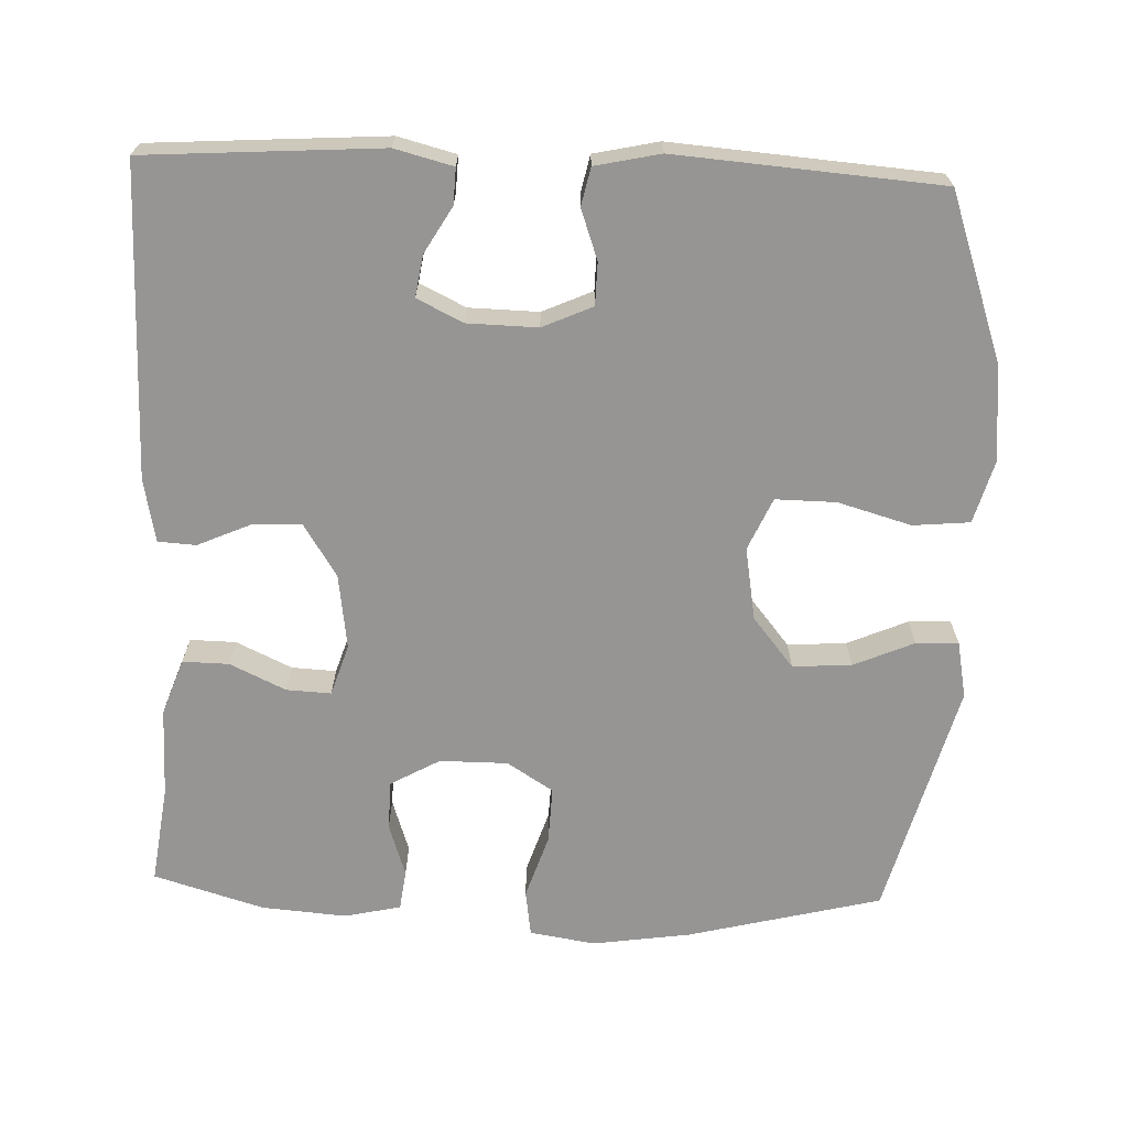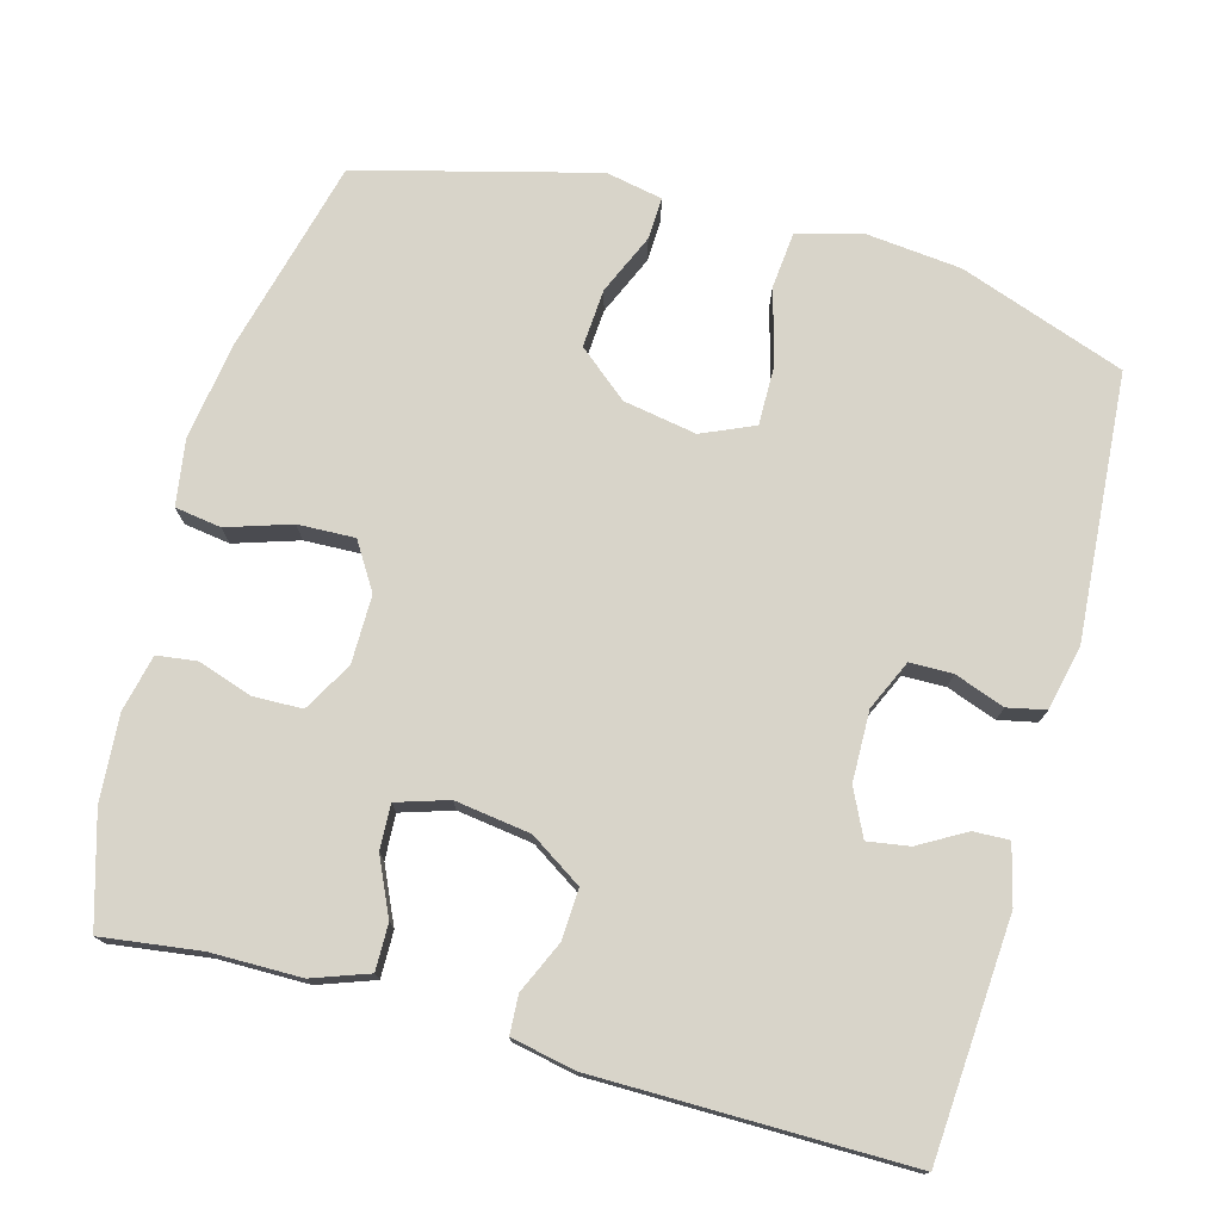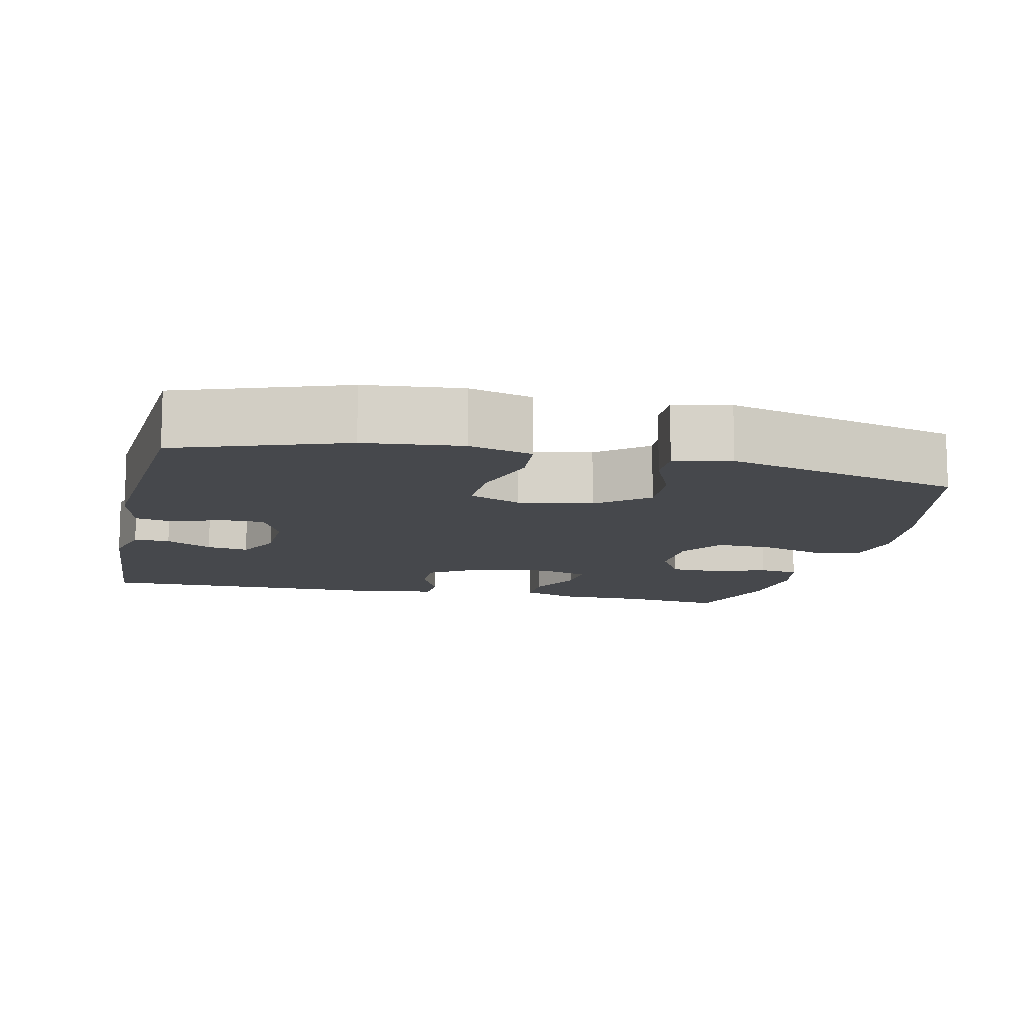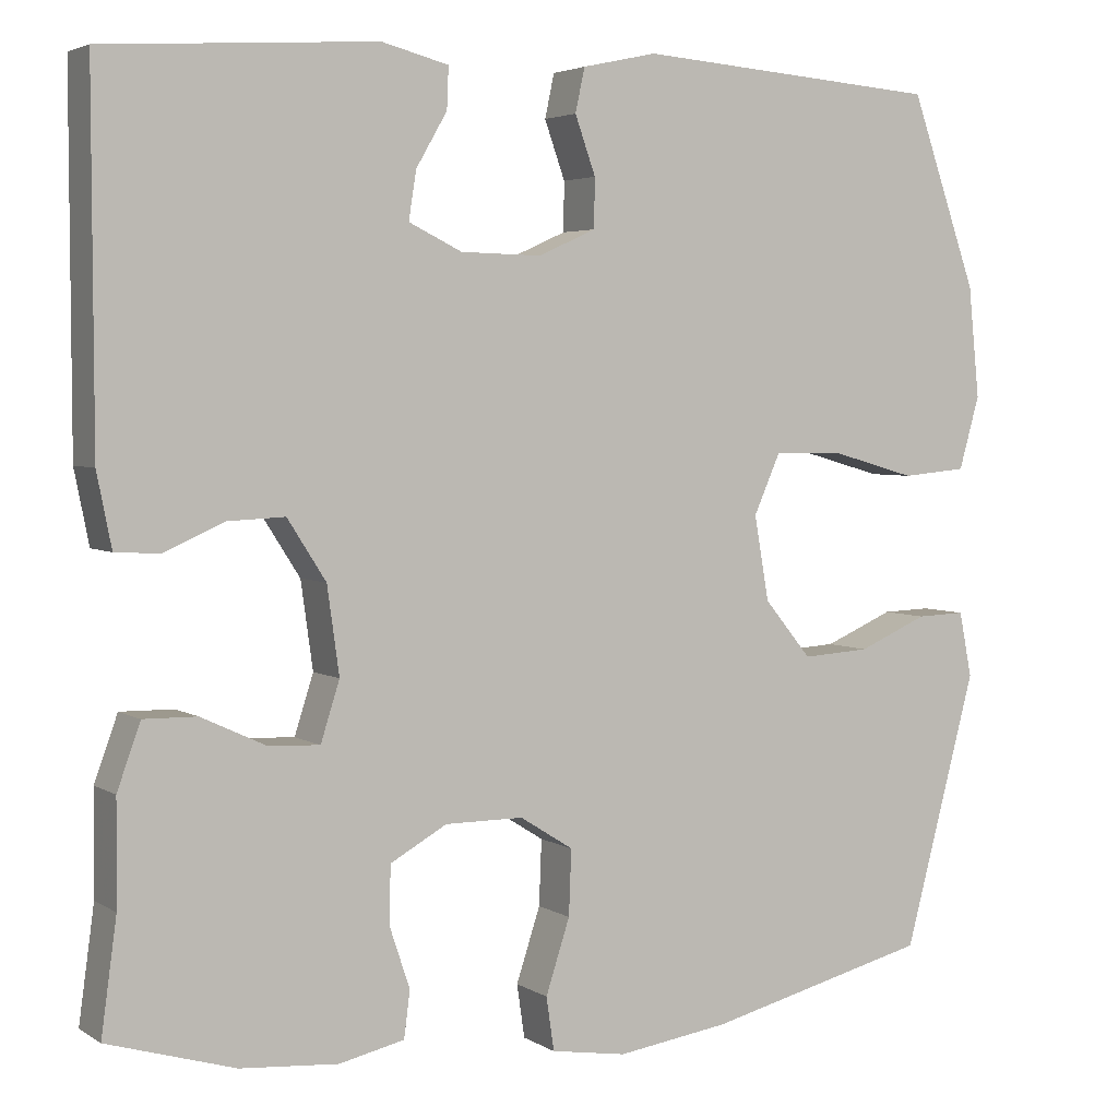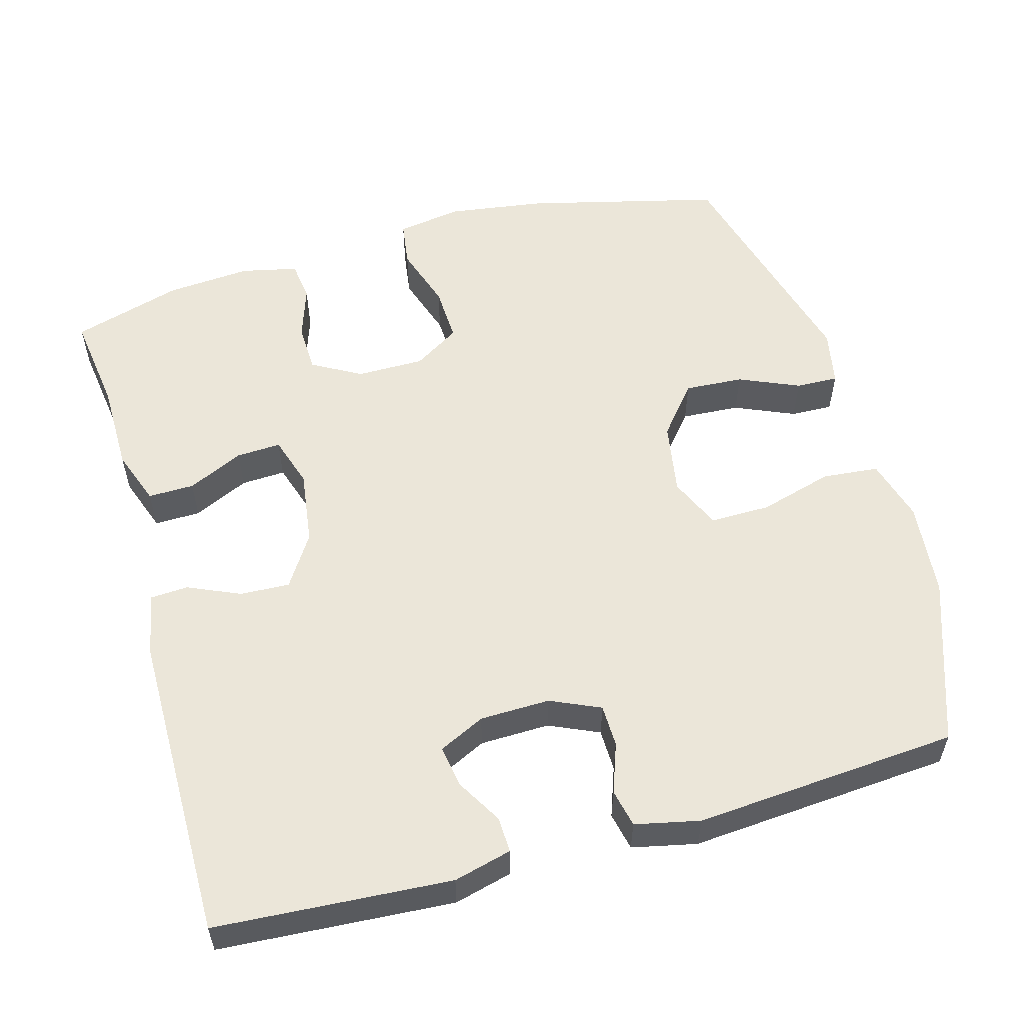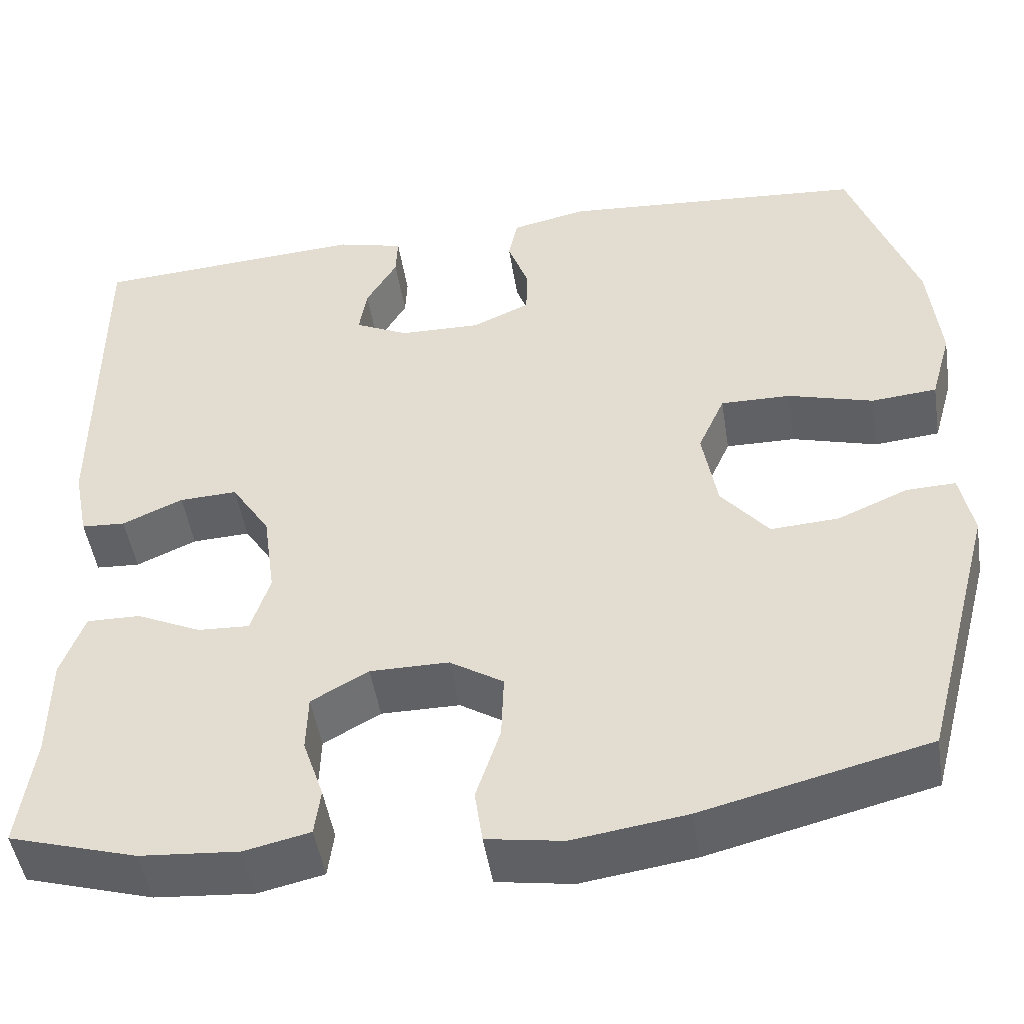
<metadata>
{"format":"obj","ext":"obj","renderer":"f3d","projection":"perspective","resolution":1024,"background":"white","views":[{"elev":-67.6,"azim":-2.2,"up":"+Y"},{"elev":75.3,"azim":-74.5,"up":"+Y"},{"elev":-11.3,"azim":77.2,"up":"+Y"},{"elev":3.8,"azim":-28.4,"up":"+Z"},{"elev":55.8,"azim":-15.7,"up":"+Y"},{"elev":-48.0,"azim":8.9,"up":"+Z"}]}
</metadata>
<code>
v -0.5 0.07 -0.5
v -0.482 0.07 -0.368
v -0.481 0.07 -0.248
v -0.454 0.07 -0.173
v -0.392 0.07 -0.174
v -0.317 0.07 -0.209
v -0.257 0.07 -0.212
v -0.235 0.07 -0.143
v -0.249 0.07 -0.042
v -0.294 0.07 0.028
v -0.361 0.07 0.025
v -0.431 0.07 -0.006
v -0.482 0.07 -0.003
v -0.499 0.07 0.082
v -0.5 0.07 0.5
v -0.184 0.07 0.521
v -0.106 0.07 0.501
v -0.108 0.07 0.453
v -0.144 0.07 0.391
v -0.153 0.07 0.335
v -0.091 0.07 0.305
v 0.003 0.07 0.303
v 0.07 0.07 0.333
v 0.071 0.07 0.39
v 0.047 0.07 0.457
v 0.058 0.07 0.508
v 0.145 0.07 0.527
v 0.5 0.07 0.5
v 0.578 0.07 0.278
v 0.591 0.07 0.149
v 0.567 0.07 0.064
v 0.491 0.07 0.057
v 0.392 0.07 0.085
v 0.311 0.07 0.086
v 0.28 0.07 0.016
v 0.297 0.07 -0.082
v 0.352 0.07 -0.149
v 0.431 0.07 -0.144
v 0.512 0.07 -0.109
v 0.569 0.07 -0.107
v 0.584 0.07 -0.183
v 0.5 0.07 -0.5
v 0.239 0.07 -0.565
v 0.108 0.07 -0.584
v 0.02 0.07 -0.57
v 0.011 0.07 -0.508
v 0.039 0.07 -0.422
v 0.042 0.07 -0.346
v -0.02 0.07 -0.307
v -0.111 0.07 -0.307
v -0.177 0.07 -0.344
v -0.179 0.07 -0.41
v -0.155 0.07 -0.482
v -0.162 0.07 -0.536
v -0.238 0.07 -0.553
v -0.352 0.07 -0.544
v -0.5 0 -0.5
v -0.482 0 -0.368
v -0.481 0 -0.248
v -0.454 0 -0.173
v -0.392 0 -0.174
v -0.317 0 -0.209
v -0.257 0 -0.212
v -0.235 0 -0.143
v -0.249 0 -0.042
v -0.294 0 0.028
v -0.361 0 0.025
v -0.431 0 -0.006
v -0.482 0 -0.003
v -0.499 0 0.082
v -0.5 0 0.5
v -0.184 0 0.521
v -0.106 0 0.501
v -0.108 0 0.453
v -0.144 0 0.391
v -0.153 0 0.335
v -0.091 0 0.305
v 0.003 0 0.303
v 0.07 0 0.333
v 0.071 0 0.39
v 0.047 0 0.457
v 0.058 0 0.508
v 0.145 0 0.527
v 0.5 0 0.5
v 0.578 0 0.278
v 0.591 0 0.149
v 0.567 0 0.064
v 0.491 0 0.057
v 0.392 0 0.085
v 0.311 0 0.086
v 0.28 0 0.016
v 0.297 0 -0.082
v 0.352 0 -0.149
v 0.431 0 -0.144
v 0.512 0 -0.109
v 0.569 0 -0.107
v 0.584 0 -0.183
v 0.5 0 -0.5
v 0.239 0 -0.565
v 0.108 0 -0.584
v 0.02 0 -0.57
v 0.011 0 -0.508
v 0.039 0 -0.422
v 0.042 0 -0.346
v -0.02 0 -0.307
v -0.111 0 -0.307
v -0.177 0 -0.344
v -0.179 0 -0.41
v -0.155 0 -0.482
v -0.162 0 -0.536
v -0.238 0 -0.553
v -0.352 0 -0.544
f 55 56 1 2
f 52 53 54 55
f 51 52 55 2
f 50 51 2 3
f 49 50 3 4
f 44 45 46 47
f 44 47 48
f 43 44 48
f 42 43 48
f 41 42 48 49
f 38 39 40 41
f 37 38 41 49
f 30 31 32 33
f 30 33 34
f 29 30 34
f 28 29 34
f 27 28 34
f 24 25 26 27
f 23 24 27 34
f 22 23 34 35
f 16 17 18 19
f 16 19 20
f 15 16 20
f 14 15 20 21
f 11 12 13 14
f 10 11 14 21
f 4 5 6
f 49 4 6
f 49 6 7
f 36 37 49 7
f 35 36 7 8
f 22 35 8 9
f 9 10 21 22
f 58 57 112 111
f 111 110 109 108
f 58 111 108 107
f 59 58 107 106
f 60 59 106 105
f 103 102 101 100
f 104 103 100
f 104 100 99
f 104 99 98
f 105 104 98 97
f 97 96 95 94
f 105 97 94 93
f 89 88 87 86
f 90 89 86
f 90 86 85
f 90 85 84
f 90 84 83
f 83 82 81 80
f 90 83 80 79
f 91 90 79 78
f 75 74 73 72
f 76 75 72
f 76 72 71
f 77 76 71 70
f 70 69 68 67
f 77 70 67 66
f 62 61 60
f 62 60 105
f 63 62 105
f 63 105 93 92
f 64 63 92 91
f 65 64 91 78
f 78 77 66 65
f 1 57 58 2
f 2 58 59 3
f 3 59 60 4
f 4 60 61 5
f 5 61 62 6
f 6 62 63 7
f 7 63 64 8
f 8 64 65 9
f 9 65 66 10
f 10 66 67 11
f 11 67 68 12
f 12 68 69 13
f 13 69 70 14
f 14 70 71 15
f 15 71 72 16
f 16 72 73 17
f 17 73 74 18
f 18 74 75 19
f 19 75 76 20
f 20 76 77 21
f 21 77 78 22
f 22 78 79 23
f 23 79 80 24
f 24 80 81 25
f 25 81 82 26
f 26 82 83 27
f 27 83 84 28
f 28 84 85 29
f 29 85 86 30
f 30 86 87 31
f 31 87 88 32
f 32 88 89 33
f 33 89 90 34
f 34 90 91 35
f 35 91 92 36
f 36 92 93 37
f 37 93 94 38
f 38 94 95 39
f 39 95 96 40
f 40 96 97 41
f 41 97 98 42
f 42 98 99 43
f 43 99 100 44
f 44 100 101 45
f 45 101 102 46
f 46 102 103 47
f 47 103 104 48
f 48 104 105 49
f 49 105 106 50
f 50 106 107 51
f 51 107 108 52
f 52 108 109 53
f 53 109 110 54
f 54 110 111 55
f 55 111 112 56
f 56 112 57 1

</code>
